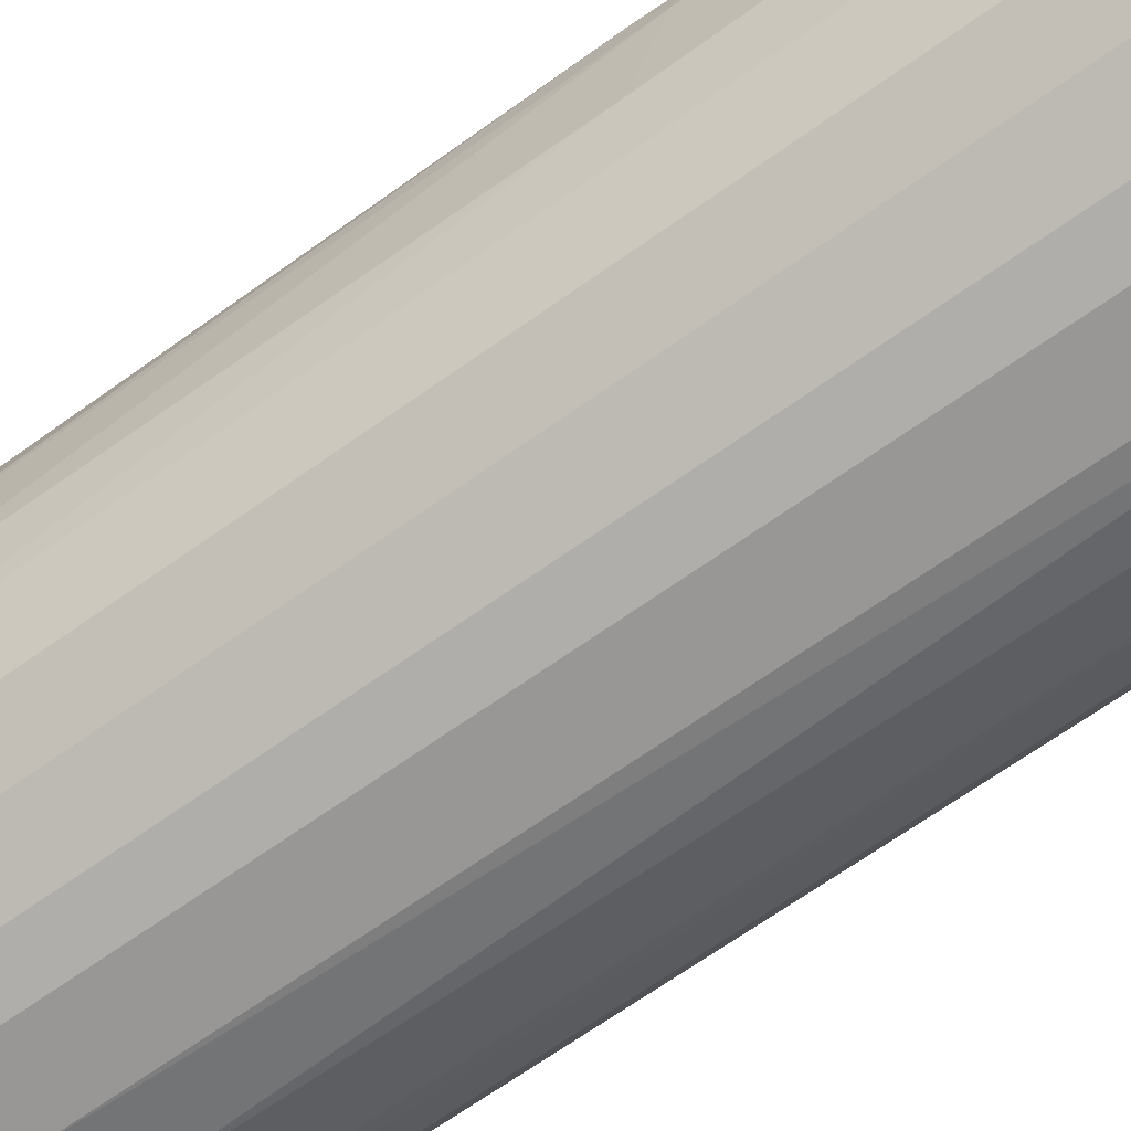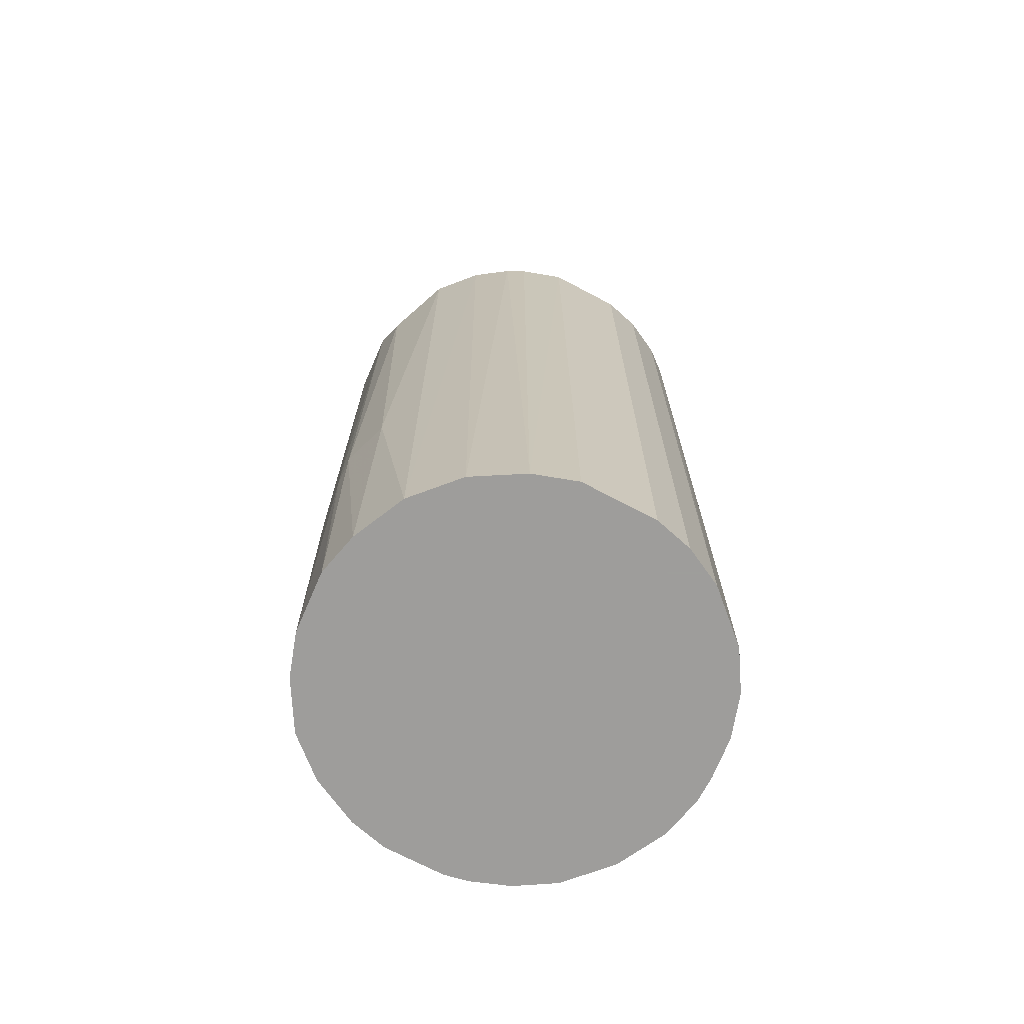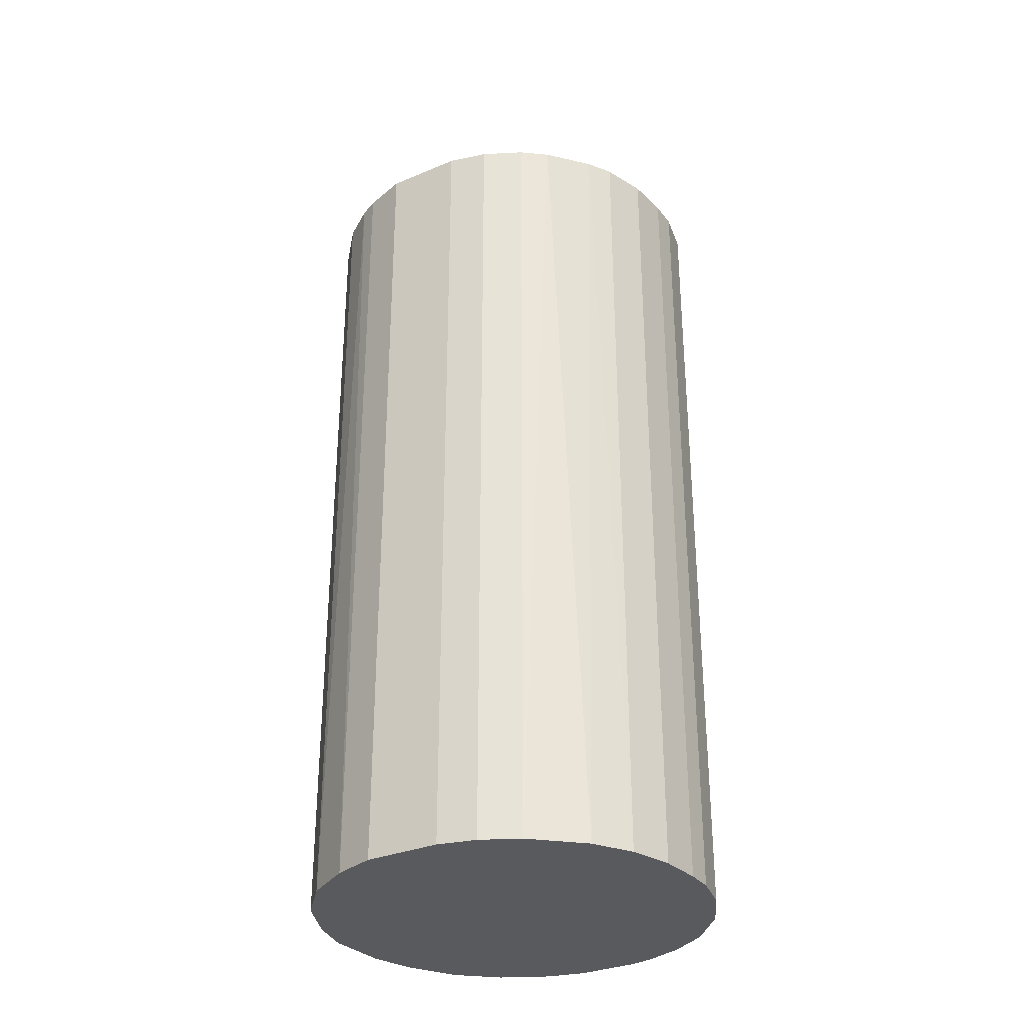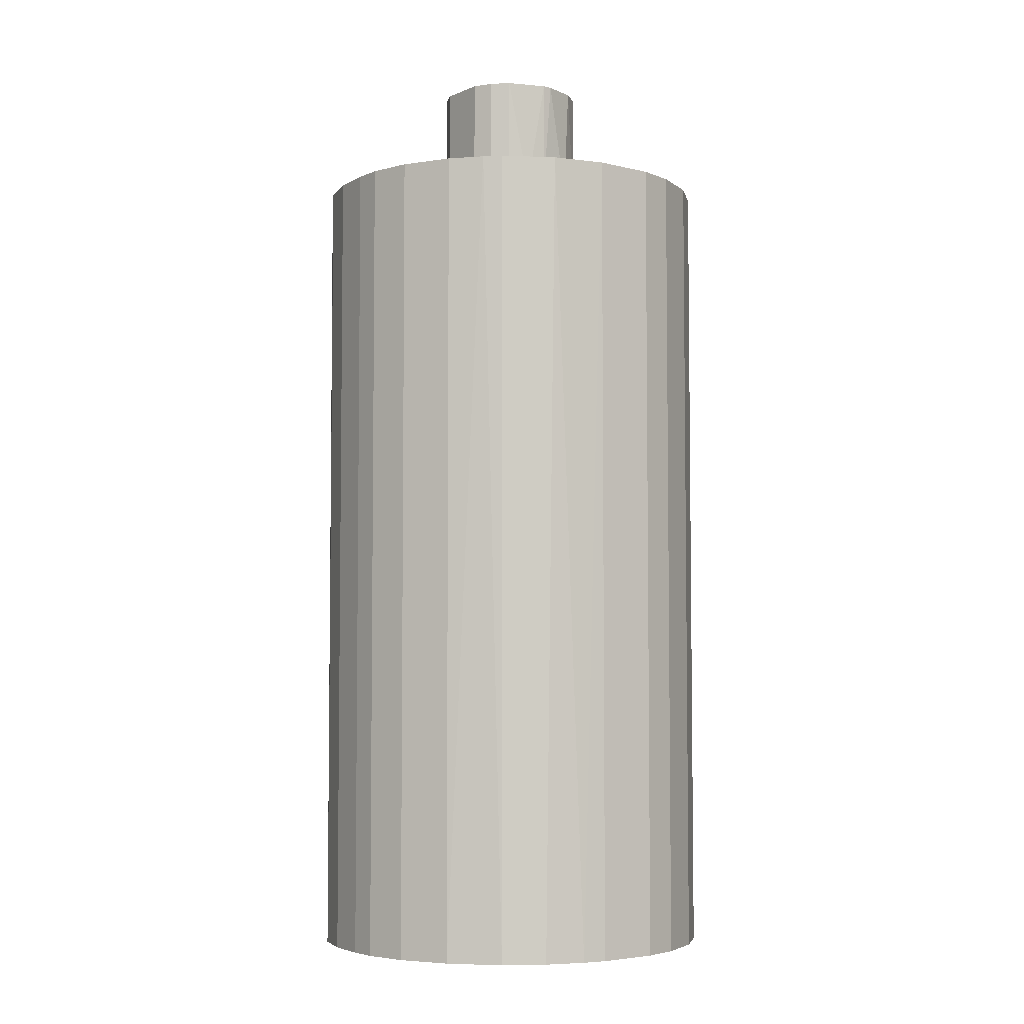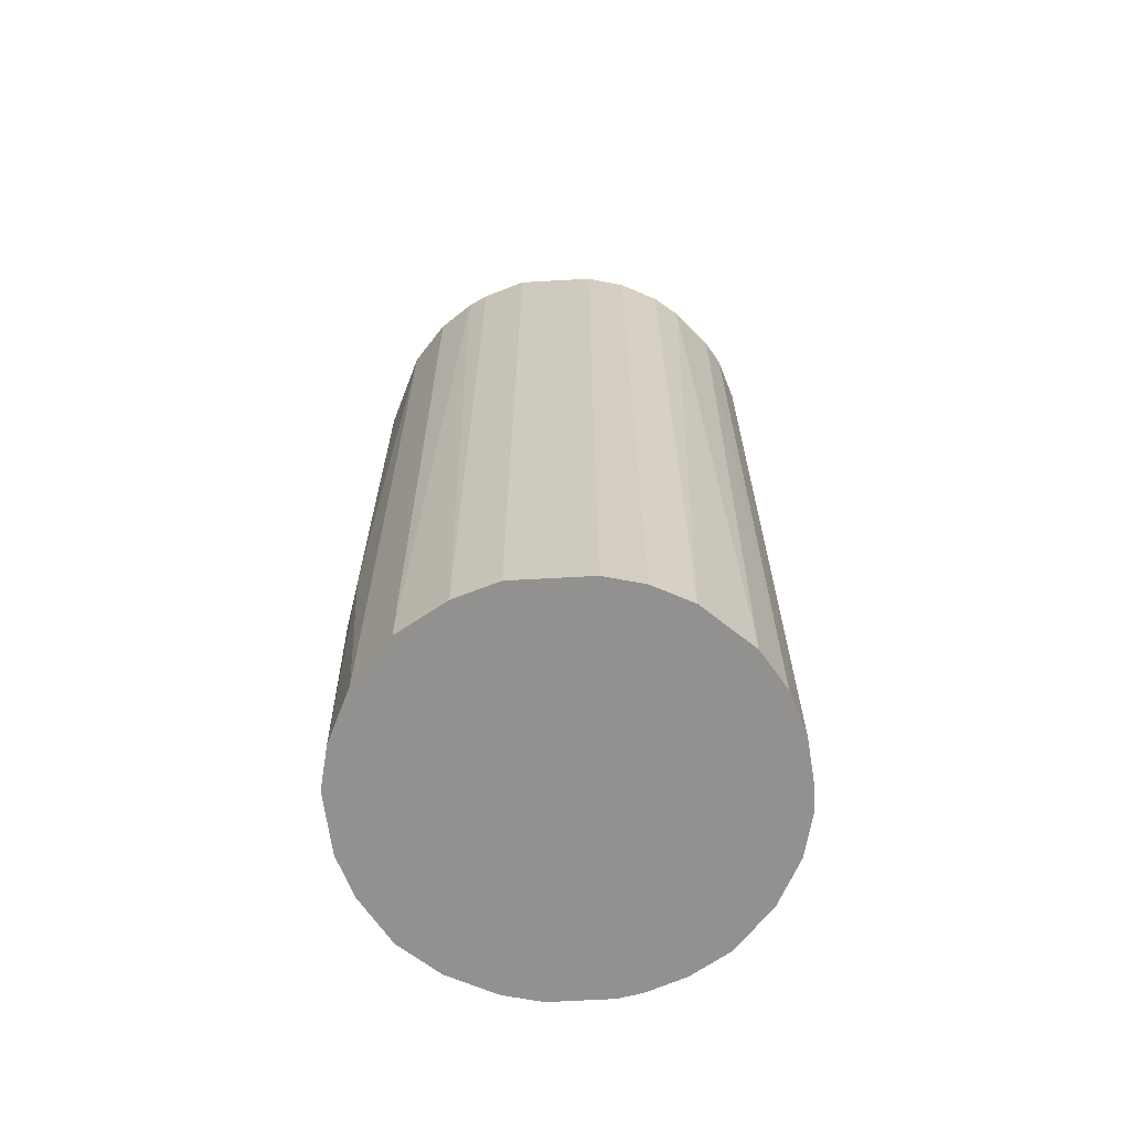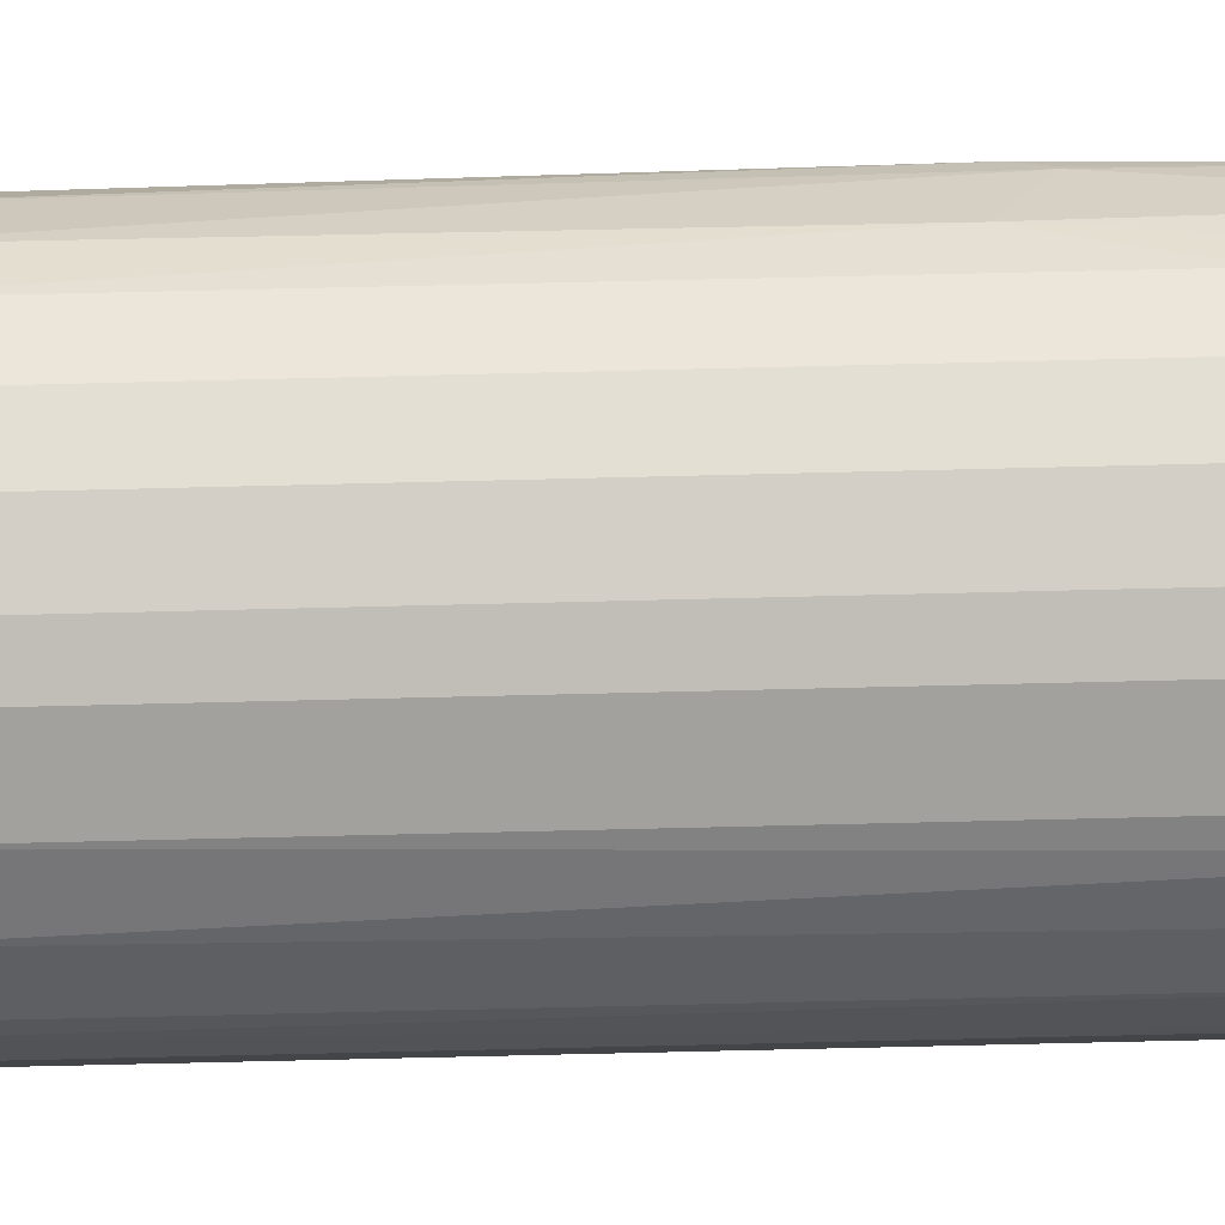
<metadata>
{"format":"obj","ext":"obj","renderer":"f3d","projection":"perspective","resolution":1024,"background":"white","views":[{"elev":-68.3,"azim":-54.6,"up":"+Z"},{"elev":-70.7,"azim":-27.9,"up":"+Y"},{"elev":-31.5,"azim":30.8,"up":"+Y"},{"elev":-4.7,"azim":142.5,"up":"+Y"},{"elev":-66.1,"azim":3.2,"up":"+Y"},{"elev":-72.1,"azim":-88.6,"up":"+Z"}]}
</metadata>
<code>
o convex_0
v 0.1862 -0.4316 0.003884
v -0.1849 -0.1898 0.008177
v -0.1849 -0.1898 0.01251
v 0.1862 0.3236 -0.02195
v 0.03519 0.3236 0.1808
v -0.0597 0.3236 -0.173
v 0.03087 -0.4316 -0.1816
v -0.03383 -0.4316 0.1808
v -0.1503 0.3236 0.1031
v -0.1374 -0.4316 -0.1212
v 0.1474 -0.4316 0.1161
v 0.1215 0.3236 -0.1428
v -0.1633 0.3236 -0.07809
v -0.1503 -0.4316 0.1031
v 0.156 -0.4316 -0.104
v 0.156 0.3236 0.1031
v -0.08993 0.3236 0.1592
v 0.0697 -0.4316 0.1722
v 0.03087 0.3236 -0.1816
v -0.0597 -0.4316 -0.173
v -0.1762 -0.4316 -0.03923
v 0.1042 0.3236 0.1549
v -0.1762 0.2805 0.05136
v 0.08696 -0.4316 -0.1644
v -0.1029 0.3236 -0.1514
v -0.1158 -0.4316 0.142
v 0.1819 0.3236 0.0427
v 0.1776 0.3236 -0.0608
v -0.03383 0.3236 0.1808
v 0.169 -0.4316 0.08156
v 0.1776 -0.4316 -0.0608
v -0.1762 0.3236 -0.03923
v -0.04244 0.328 -0.04782
v -0.02519 0.3236 -0.1816
v -0.1719 -0.4316 0.05566
v 0.07835 0.3236 -0.1687
v -0.1374 0.3236 -0.1212
v -0.1633 -0.2632 -0.08238
v 0.156 0.3236 -0.104
v 0.1215 -0.4316 -0.1428
v 0.1042 -0.4316 0.1549
v 0.03519 -0.4316 0.1808
v -0.07267 -0.4316 0.1679
v -0.1029 -0.4316 -0.1514
v -0.1719 -0.1682 0.06861
v -0.02519 -0.4316 -0.1816
v -0.1806 0.3236 0.01683
v -0.1202 0.3236 0.1377
v 0.1819 -0.4316 0.0427
v 0.1258 0.3236 0.1377
v 0.0697 0.3236 0.1722
v 0.03948 0.328 0.05569
v -0.1762 -0.1553 -0.04785
v 0.169 0.3236 0.08156
v 0.1862 -0.4316 -0.02195
v -0.1806 -0.4316 0.01683
v -0.1849 -0.1682 0.02546
v 0.05245 -0.4316 -0.1773
v 0.05677 0.328 -0.03923
v 0.1862 0.3236 0.003884
v -0.07267 0.3236 0.1679
v 0.1344 0.3236 -0.1299
v -0.1633 -0.4316 -0.07809
v -0.05109 0.328 0.03841
f 61 29 64
f 7 1 8
f 7 8 10
f 8 1 11
f 10 8 14
f 1 7 15
f 8 11 18
f 7 10 20
f 10 14 21
f 15 7 24
f 6 20 25
f 14 8 26
f 8 5 29
f 11 1 30
f 16 11 30
f 1 15 31
f 28 4 31
f 15 28 31
f 6 25 33
f 13 32 33
f 19 7 34
f 20 6 34
f 6 33 34
f 33 19 34
f 21 14 35
f 12 24 36
f 25 10 37
f 33 25 37
f 13 33 37
f 37 10 38
f 13 37 38
f 28 15 39
f 15 24 40
f 24 12 40
f 18 11 41
f 22 18 41
f 5 8 42
f 18 5 42
f 8 18 42
f 26 8 43
f 17 26 43
f 8 29 43
f 20 10 44
f 10 25 44
f 25 20 44
f 14 9 45
f 9 23 45
f 35 14 45
f 7 20 46
f 34 7 46
f 20 34 46
f 23 9 47
f 32 2 47
f 9 14 48
f 14 26 48
f 26 17 48
f 1 27 49
f 30 1 49
f 27 30 49
f 11 16 50
f 41 11 50
f 22 41 50
f 5 18 51
f 18 22 51
f 29 5 52
f 50 16 52
f 22 50 52
f 5 51 52
f 51 22 52
f 21 2 53
f 2 32 53
f 32 13 53
f 13 38 53
f 16 30 54
f 30 27 54
f 27 52 54
f 52 16 54
f 4 1 55
f 1 31 55
f 31 4 55
f 3 2 56
f 2 21 56
f 21 35 56
f 56 35 57
f 2 3 57
f 45 23 57
f 35 45 57
f 47 2 57
f 23 47 57
f 3 56 57
f 7 19 58
f 24 7 58
f 19 36 58
f 36 24 58
f 4 28 59
f 19 33 59
f 36 19 59
f 12 36 59
f 28 39 59
f 52 27 59
f 33 52 59
f 1 4 60
f 27 1 60
f 4 59 60
f 59 27 60
f 17 43 61
f 43 29 61
f 39 15 62
f 40 12 62
f 15 40 62
f 12 59 62
f 59 39 62
f 10 21 63
f 38 10 63
f 21 53 63
f 53 38 63
f 33 32 64
f 47 9 64
f 32 47 64
f 9 48 64
f 48 17 64
f 29 52 64
f 52 33 64
f 17 61 64
o convex_1
v -0.05973 0.328 -0.01767
v 0.0654 0.4316 0.02116
v 0.05676 0.4316 0.03842
v -0.05541 0.4316 -0.03061
v 0.04382 0.328 -0.05219
v -0.007944 0.328 0.06432
v -0.03815 0.4316 0.05137
v 0.009301 0.4316 -0.06514
v 0.0654 0.328 0.02116
v -0.02089 0.328 -0.06082
v 0.0654 0.4316 -0.02198
v -0.05541 0.328 0.02979
v 0.03087 0.4316 0.06
v 0.0395 0.328 0.05568
v -0.05973 0.4316 0.01685
v 0.0654 0.328 -0.02198
v -0.02952 0.4316 -0.0565
v 0.04382 0.4316 -0.05219
v -0.04678 0.328 -0.04355
v -0.007944 0.4316 0.06432
v 0.009301 0.328 -0.06514
v -0.03815 0.328 0.05137
v 0.01361 0.328 0.06432
v -0.0511 0.4316 0.03842
v 0.05676 0.328 -0.03924
v -0.05973 0.328 0.01685
v -0.05973 0.4316 -0.01767
v 0.05676 0.328 0.03842
v 0.02656 0.328 -0.06082
v 0.000679 0.4316 -0.06514
v 0.05676 0.4316 -0.03924
v -0.04678 0.4316 -0.04355
v 0.01361 0.4316 0.06432
f 84 87 97
f 67 66 68
f 65 69 70
f 67 68 71
f 68 66 72
f 66 67 73
f 70 69 73
f 69 65 74
f 72 66 75
f 66 73 75
f 65 70 76
f 67 71 77
f 70 73 78
f 67 77 78
f 71 68 79
f 73 69 80
f 75 73 80
f 68 72 81
f 72 75 82
f 65 68 83
f 74 65 83
f 81 74 83
f 71 70 84
f 77 71 84
f 69 74 85
f 70 71 86
f 76 70 86
f 70 78 87
f 78 77 87
f 84 70 87
f 71 79 88
f 79 76 88
f 86 71 88
f 76 86 88
f 80 69 89
f 75 80 89
f 69 82 89
f 65 76 90
f 79 65 90
f 76 79 90
f 68 65 91
f 65 79 91
f 79 68 91
f 73 67 92
f 67 78 92
f 78 73 92
f 82 69 93
f 72 82 93
f 69 85 93
f 85 72 93
f 81 72 94
f 74 81 94
f 72 85 94
f 85 74 94
f 82 75 95
f 75 89 95
f 89 82 95
f 68 81 96
f 83 68 96
f 81 83 96
f 77 84 97
f 87 77 97

</code>
